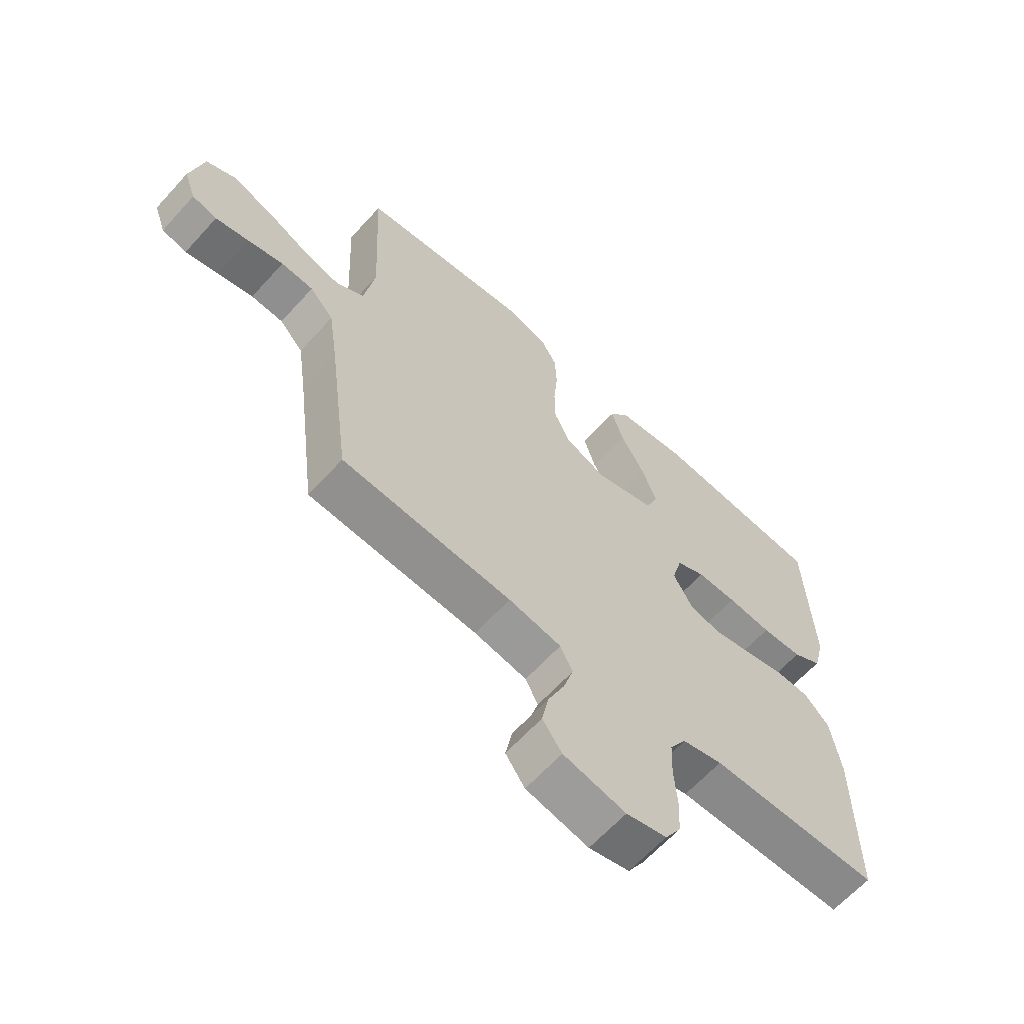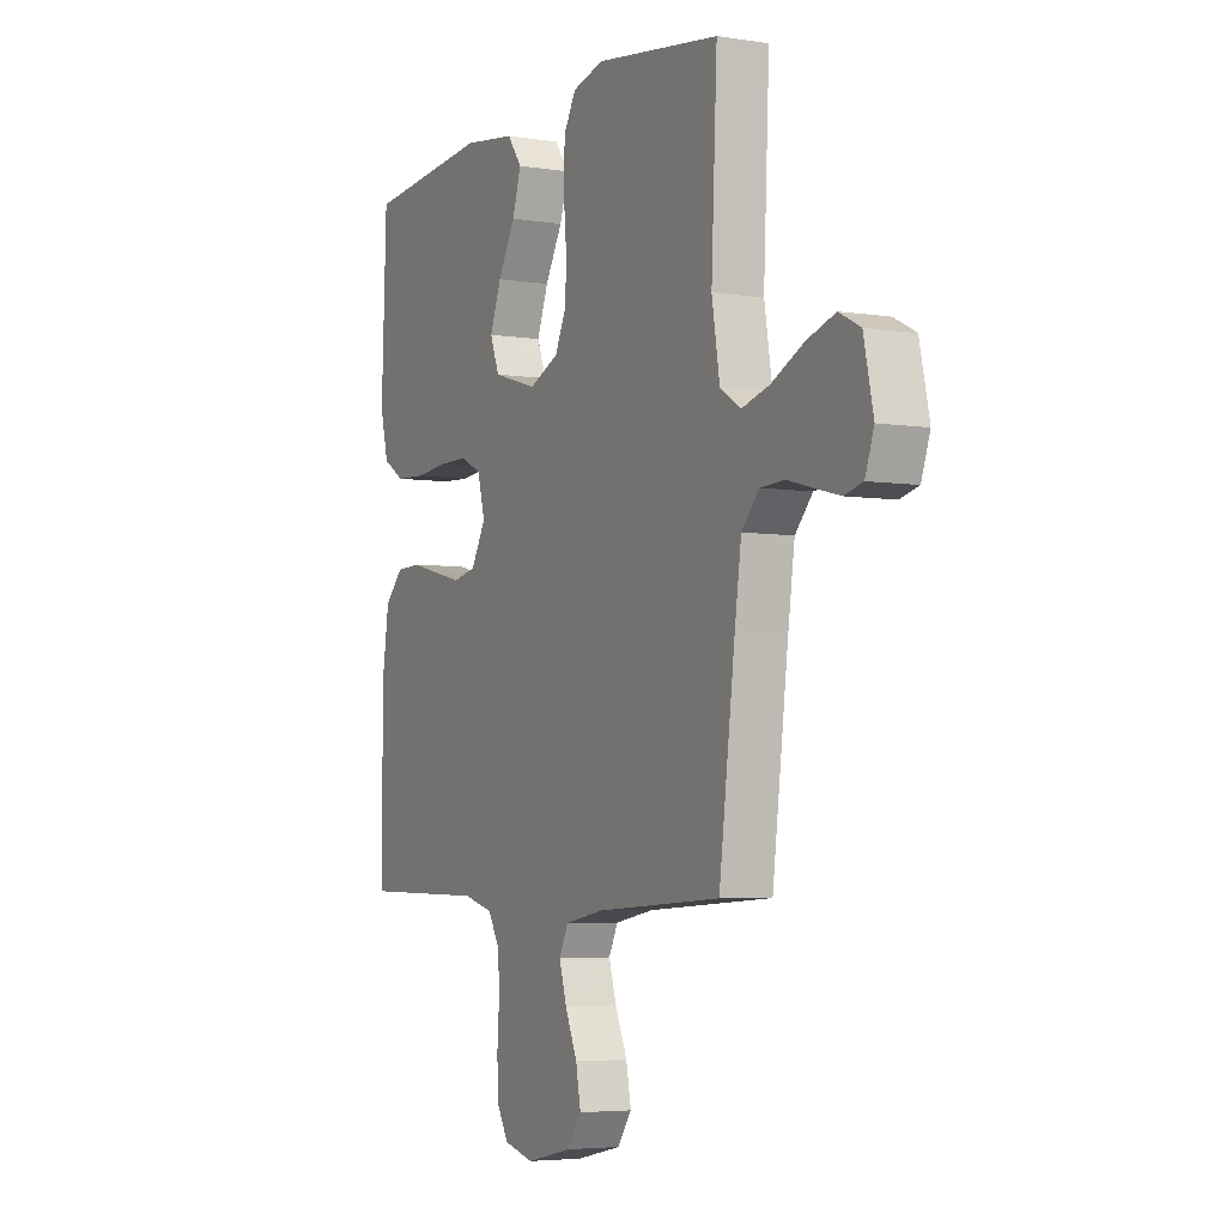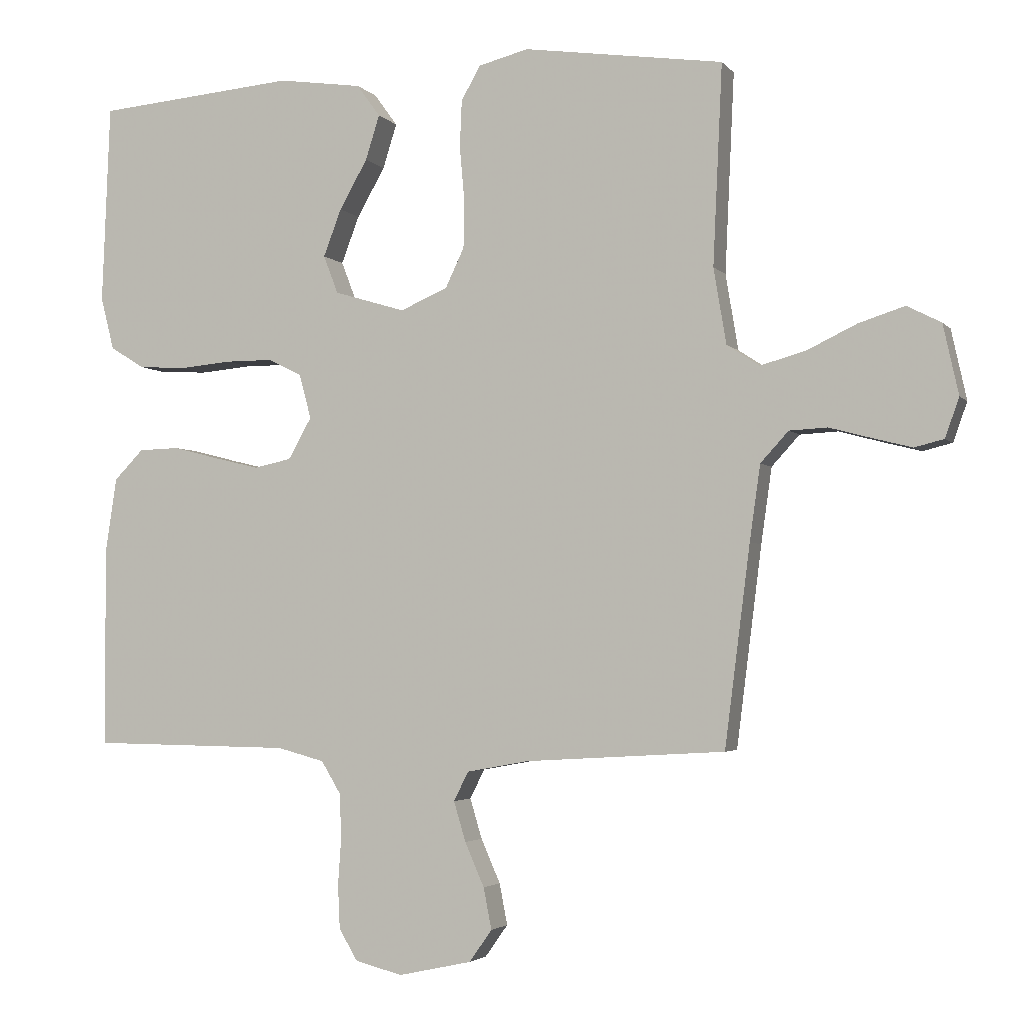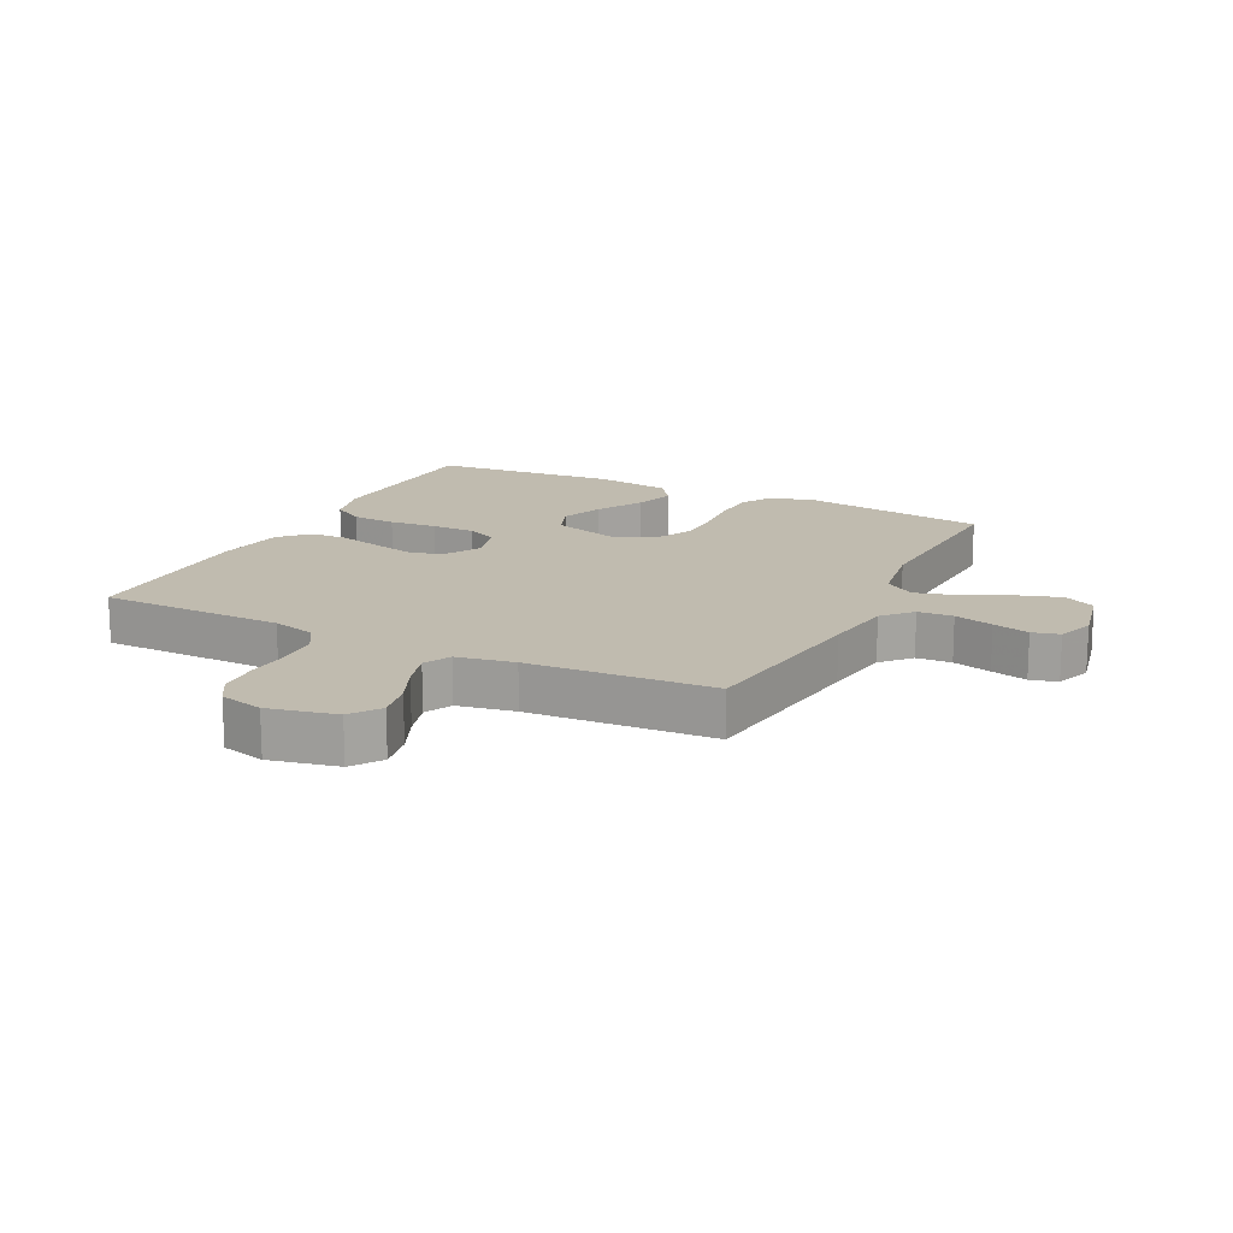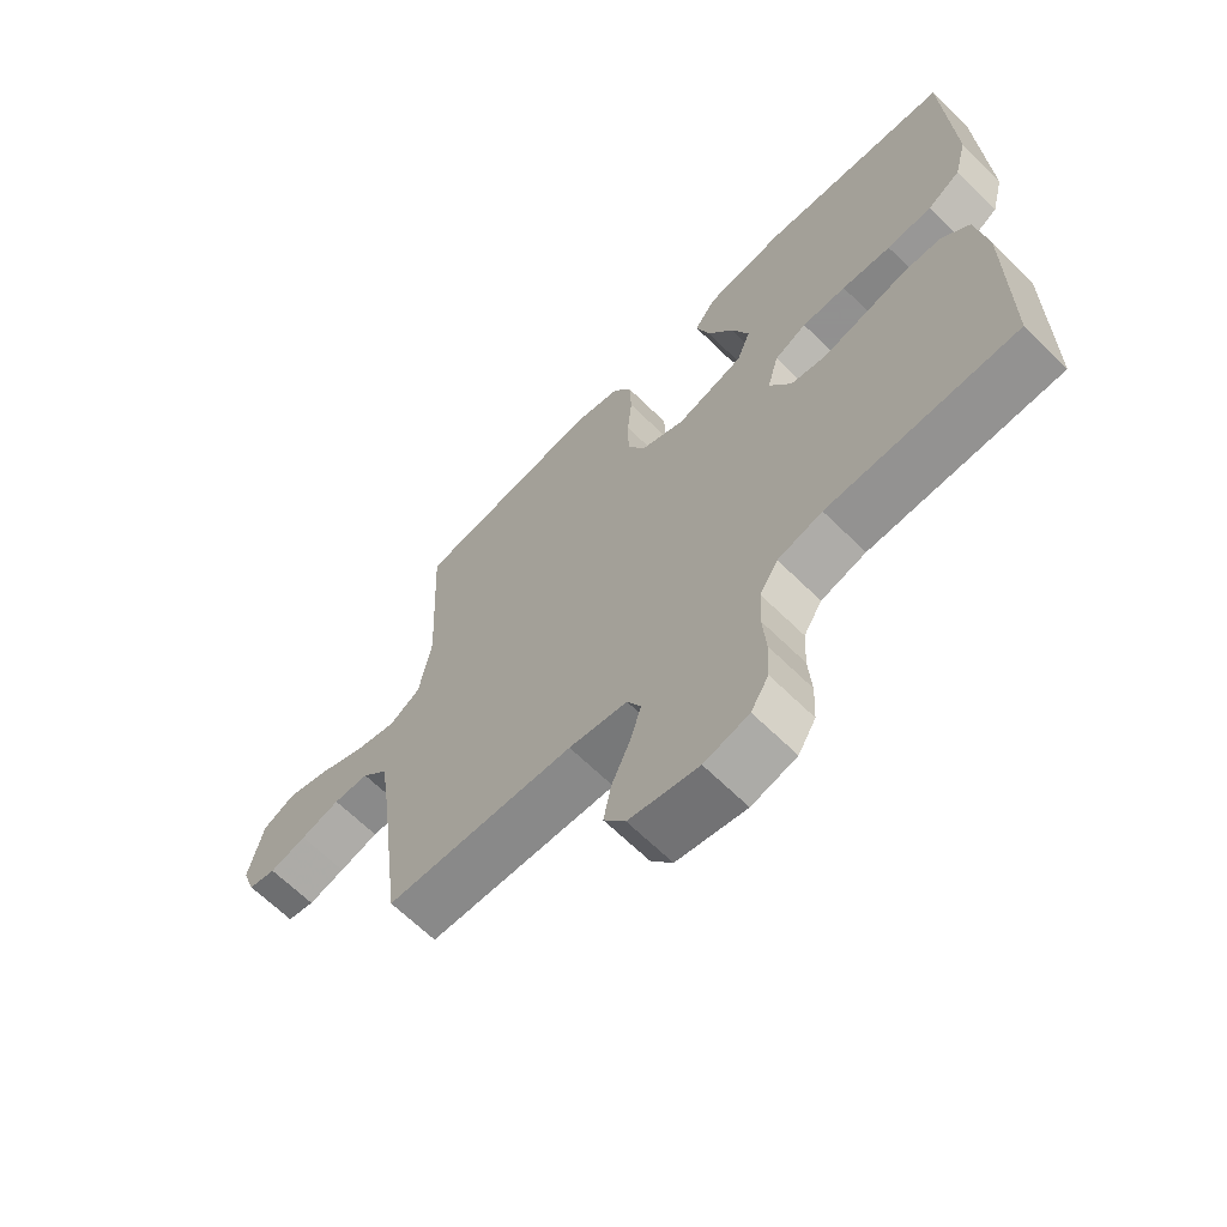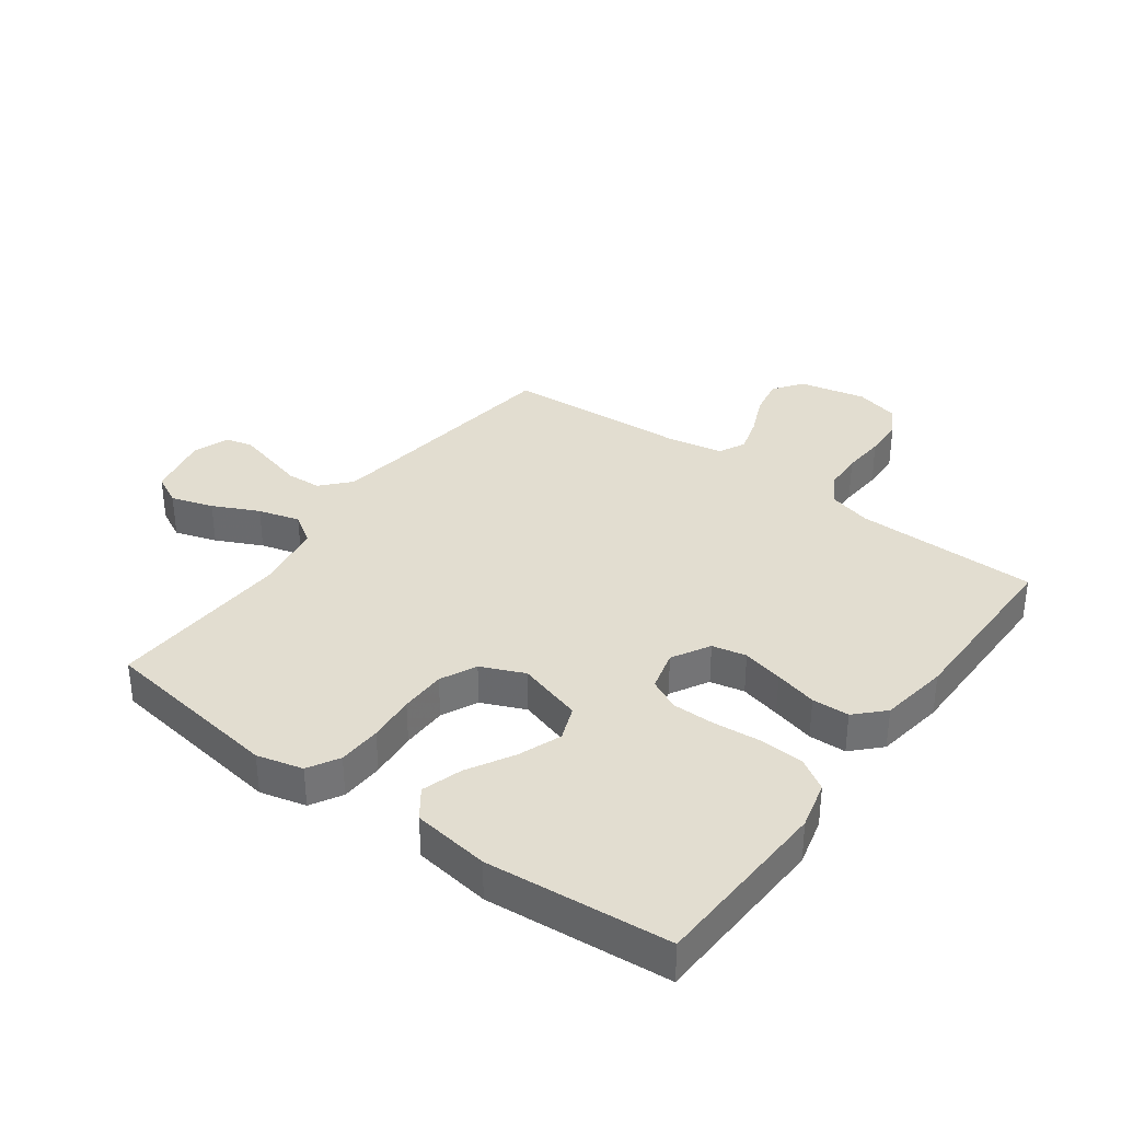
<metadata>
{"format":"obj","ext":"obj","renderer":"f3d","projection":"perspective","resolution":1024,"background":"white","views":[{"elev":-63.7,"azim":-42.2,"up":"+Z"},{"elev":-4.8,"azim":-116.9,"up":"+Z"},{"elev":-3.1,"azim":-160.6,"up":"+Z"},{"elev":16.0,"azim":-153.5,"up":"+Y"},{"elev":-65.8,"azim":45.4,"up":"+Z"},{"elev":35.2,"azim":36.3,"up":"+Y"}]}
</metadata>
<code>
v -0.5 0.07 0.5
v -0.2 0.07 0.543
v -0.125 0.07 0.524
v -0.096 0.07 0.473
v -0.093 0.07 0.402
v -0.1 0.07 0.324
v -0.099 0.07 0.249
v -0.071 0.07 0.19
v 0 0.07 0.159
v 0.107 0.07 0.191
v 0.129 0.07 0.248
v 0.102 0.07 0.319
v 0.06 0.07 0.393
v 0.039 0.07 0.46
v 0.074 0.07 0.508
v 0.2 0.07 0.526
v 0.5 0.07 0.5
v 0.512 0.07 0.2
v 0.492 0.07 0.121
v 0.44 0.07 0.089
v 0.368 0.07 0.085
v 0.29 0.07 0.092
v 0.22 0.07 0.092
v 0.169 0.07 0.067
v 0.151 0.07 0
v 0.186 0.07 -0.062
v 0.242 0.07 -0.074
v 0.309 0.07 -0.058
v 0.379 0.07 -0.04
v 0.44 0.07 -0.042
v 0.484 0.07 -0.087
v 0.501 0.07 -0.2
v 0.5 0.07 -0.5
v 0.2 0.07 -0.504
v 0.129 0.07 -0.523
v 0.1 0.07 -0.571
v 0.097 0.07 -0.637
v 0.102 0.07 -0.708
v 0.099 0.07 -0.774
v 0.071 0.07 -0.821
v 0 0.07 -0.839
v -0.11 0.07 -0.815
v -0.144 0.07 -0.767
v -0.132 0.07 -0.705
v -0.103 0.07 -0.639
v -0.085 0.07 -0.579
v -0.107 0.07 -0.535
v -0.2 0.07 -0.518
v -0.5 0.07 -0.5
v -0.538 0.07 -0.2
v -0.554 0.07 -0.087
v -0.596 0.07 -0.041
v -0.653 0.07 -0.038
v -0.716 0.07 -0.055
v -0.775 0.07 -0.07
v -0.819 0.07 -0.059
v -0.84 0.07 0
v -0.817 0.07 0.105
v -0.766 0.07 0.131
v -0.697 0.07 0.109
v -0.622 0.07 0.073
v -0.554 0.07 0.054
v -0.505 0.07 0.086
v -0.486 0.07 0.2
v -0.5 0 0.5
v -0.2 0 0.543
v -0.125 0 0.524
v -0.096 0 0.473
v -0.093 0 0.402
v -0.1 0 0.324
v -0.099 0 0.249
v -0.071 0 0.19
v 0 0 0.159
v 0.107 0 0.191
v 0.129 0 0.248
v 0.102 0 0.319
v 0.06 0 0.393
v 0.039 0 0.46
v 0.074 0 0.508
v 0.2 0 0.526
v 0.5 0 0.5
v 0.512 0 0.2
v 0.492 0 0.121
v 0.44 0 0.089
v 0.368 0 0.085
v 0.29 0 0.092
v 0.22 0 0.092
v 0.169 0 0.067
v 0.151 0 0
v 0.186 0 -0.062
v 0.242 0 -0.074
v 0.309 0 -0.058
v 0.379 0 -0.04
v 0.44 0 -0.042
v 0.484 0 -0.087
v 0.501 0 -0.2
v 0.5 0 -0.5
v 0.2 0 -0.504
v 0.129 0 -0.523
v 0.1 0 -0.571
v 0.097 0 -0.637
v 0.102 0 -0.708
v 0.099 0 -0.774
v 0.071 0 -0.821
v 0 0 -0.839
v -0.11 0 -0.815
v -0.144 0 -0.767
v -0.132 0 -0.705
v -0.103 0 -0.639
v -0.085 0 -0.579
v -0.107 0 -0.535
v -0.2 0 -0.518
v -0.5 0 -0.5
v -0.538 0 -0.2
v -0.554 0 -0.087
v -0.596 0 -0.041
v -0.653 0 -0.038
v -0.716 0 -0.055
v -0.775 0 -0.07
v -0.819 0 -0.059
v -0.84 0 0
v -0.817 0 0.105
v -0.766 0 0.131
v -0.697 0 0.109
v -0.622 0 0.073
v -0.554 0 0.054
v -0.505 0 0.086
v -0.486 0 0.2
f 58 59 60 61
f 58 61 62
f 57 58 62
f 56 57 62
f 53 54 55 56
f 53 56 62
f 52 53 62 63
f 48 49 50
f 47 48 50 51
f 42 43 44 45
f 42 45 46
f 41 42 46
f 40 41 46
f 37 38 39 40
f 36 37 40 46
f 35 36 46 47
f 31 32 33 34
f 28 29 30 31
f 27 28 31 34
f 26 27 34 35
f 19 20 21 22
f 19 22 23
f 18 19 23
f 17 18 23
f 16 17 23 24
f 12 13 14 15
f 11 12 15 16
f 3 4 5 6
f 3 6 7
f 64 1 2 3
f 63 64 3 7
f 25 26 35 47
f 11 16 24 25
f 10 11 25 47
f 9 10 47 51
f 52 63 7 8
f 8 9 51 52
f 125 124 123 122
f 126 125 122
f 126 122 121
f 126 121 120
f 120 119 118 117
f 126 120 117
f 127 126 117 116
f 114 113 112
f 115 114 112 111
f 109 108 107 106
f 110 109 106
f 110 106 105
f 110 105 104
f 104 103 102 101
f 110 104 101 100
f 111 110 100 99
f 98 97 96 95
f 95 94 93 92
f 98 95 92 91
f 99 98 91 90
f 86 85 84 83
f 87 86 83
f 87 83 82
f 87 82 81
f 88 87 81 80
f 79 78 77 76
f 80 79 76 75
f 70 69 68 67
f 71 70 67
f 67 66 65 128
f 71 67 128 127
f 111 99 90 89
f 89 88 80 75
f 111 89 75 74
f 115 111 74 73
f 72 71 127 116
f 116 115 73 72
f 1 65 66 2
f 2 66 67 3
f 3 67 68 4
f 4 68 69 5
f 5 69 70 6
f 6 70 71 7
f 7 71 72 8
f 8 72 73 9
f 9 73 74 10
f 10 74 75 11
f 11 75 76 12
f 12 76 77 13
f 13 77 78 14
f 14 78 79 15
f 15 79 80 16
f 16 80 81 17
f 17 81 82 18
f 18 82 83 19
f 19 83 84 20
f 20 84 85 21
f 21 85 86 22
f 22 86 87 23
f 23 87 88 24
f 24 88 89 25
f 25 89 90 26
f 26 90 91 27
f 27 91 92 28
f 28 92 93 29
f 29 93 94 30
f 30 94 95 31
f 31 95 96 32
f 32 96 97 33
f 33 97 98 34
f 34 98 99 35
f 35 99 100 36
f 36 100 101 37
f 37 101 102 38
f 38 102 103 39
f 39 103 104 40
f 40 104 105 41
f 41 105 106 42
f 42 106 107 43
f 43 107 108 44
f 44 108 109 45
f 45 109 110 46
f 46 110 111 47
f 47 111 112 48
f 48 112 113 49
f 49 113 114 50
f 50 114 115 51
f 51 115 116 52
f 52 116 117 53
f 53 117 118 54
f 54 118 119 55
f 55 119 120 56
f 56 120 121 57
f 57 121 122 58
f 58 122 123 59
f 59 123 124 60
f 60 124 125 61
f 61 125 126 62
f 62 126 127 63
f 63 127 128 64
f 64 128 65 1

</code>
